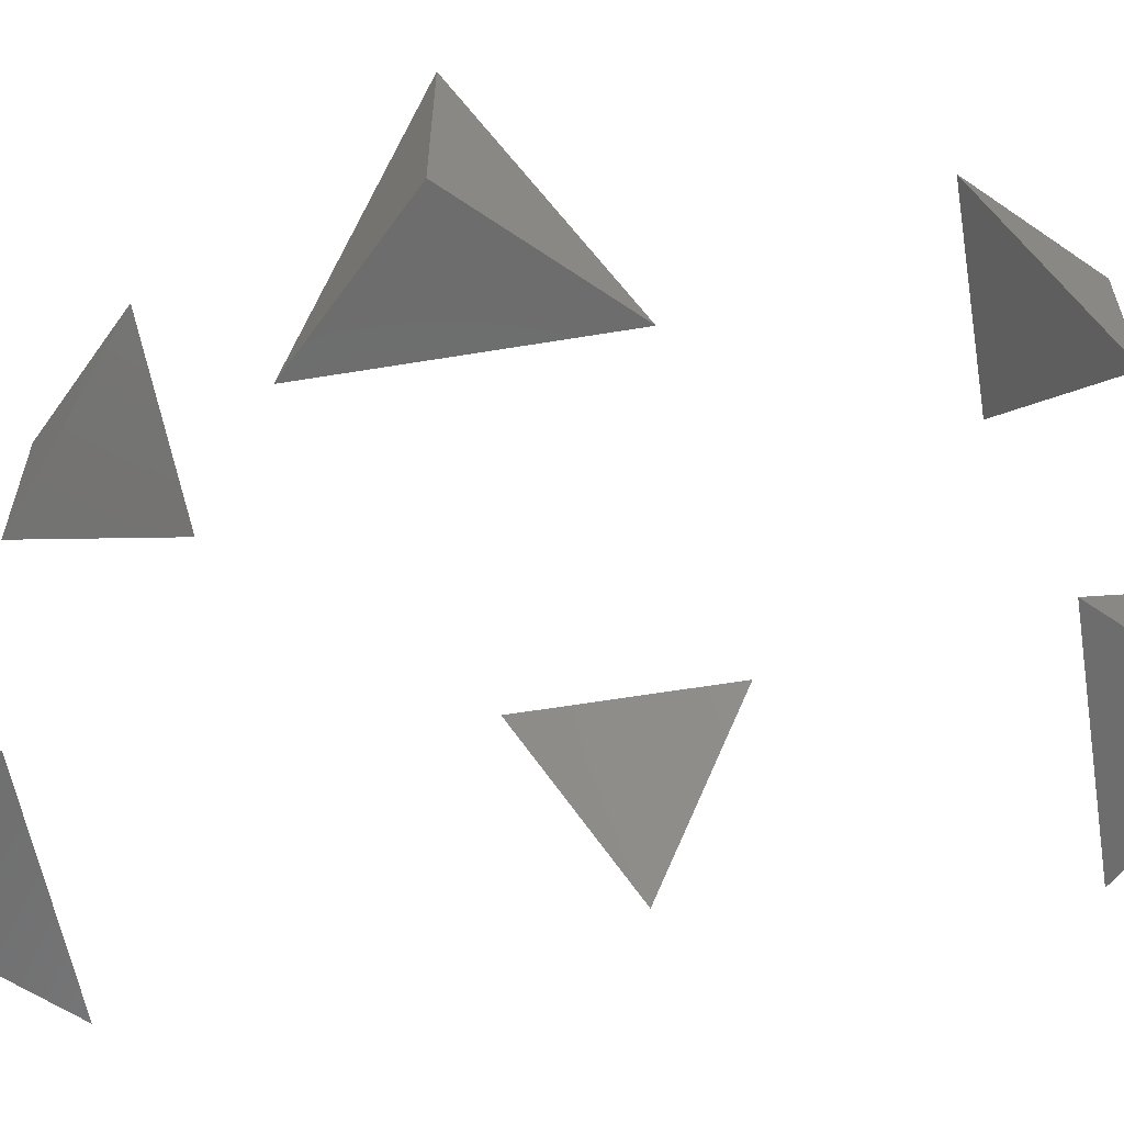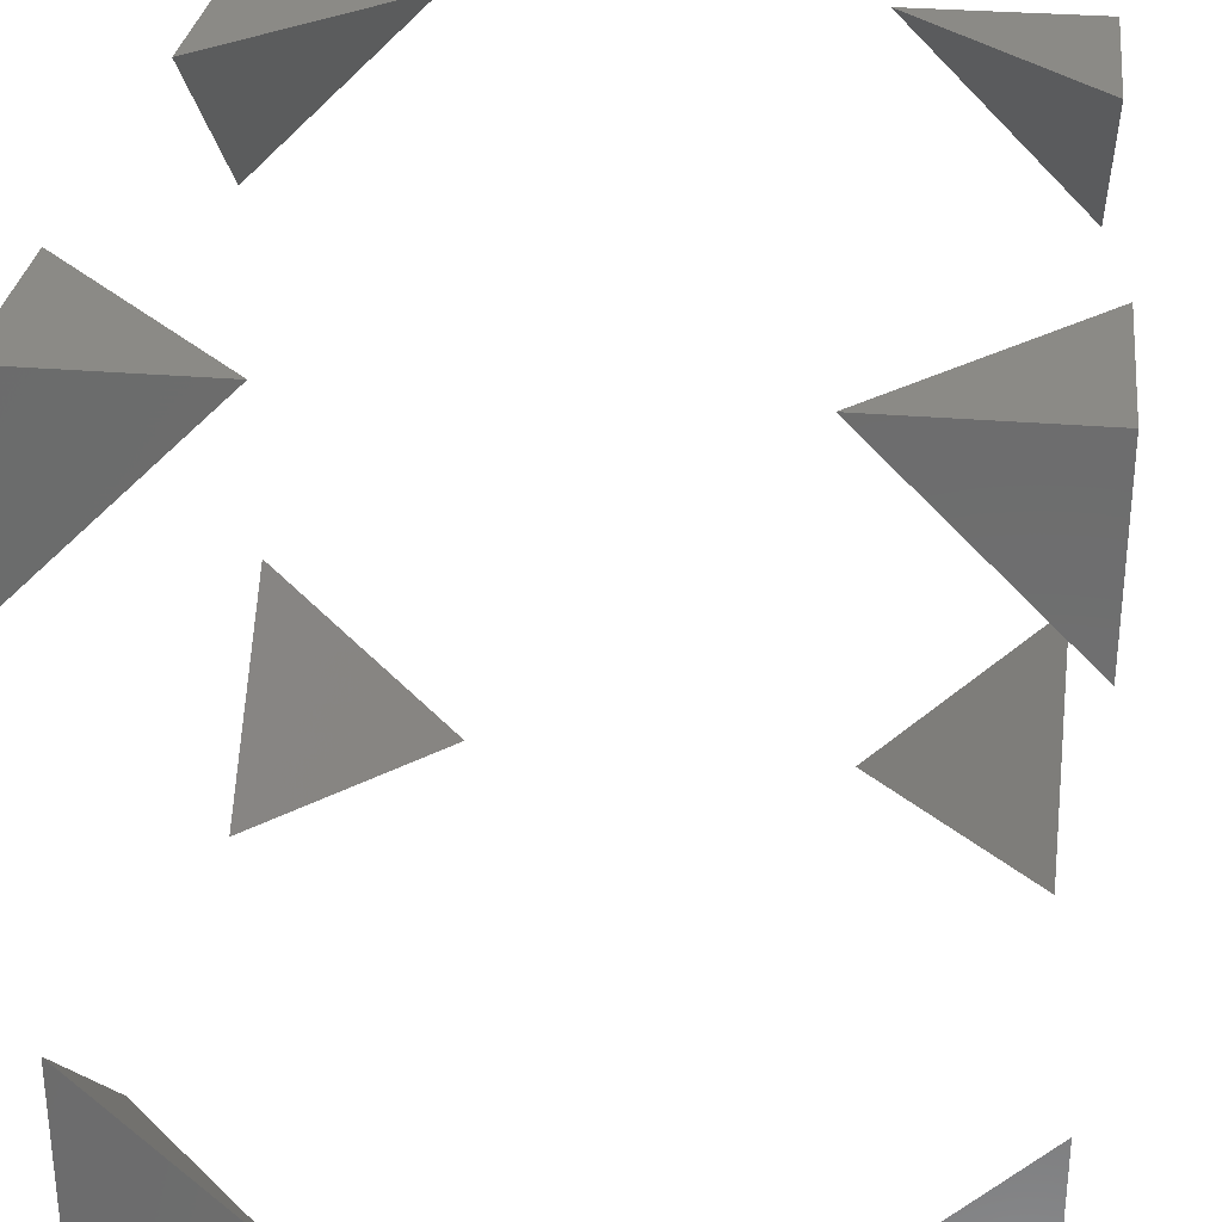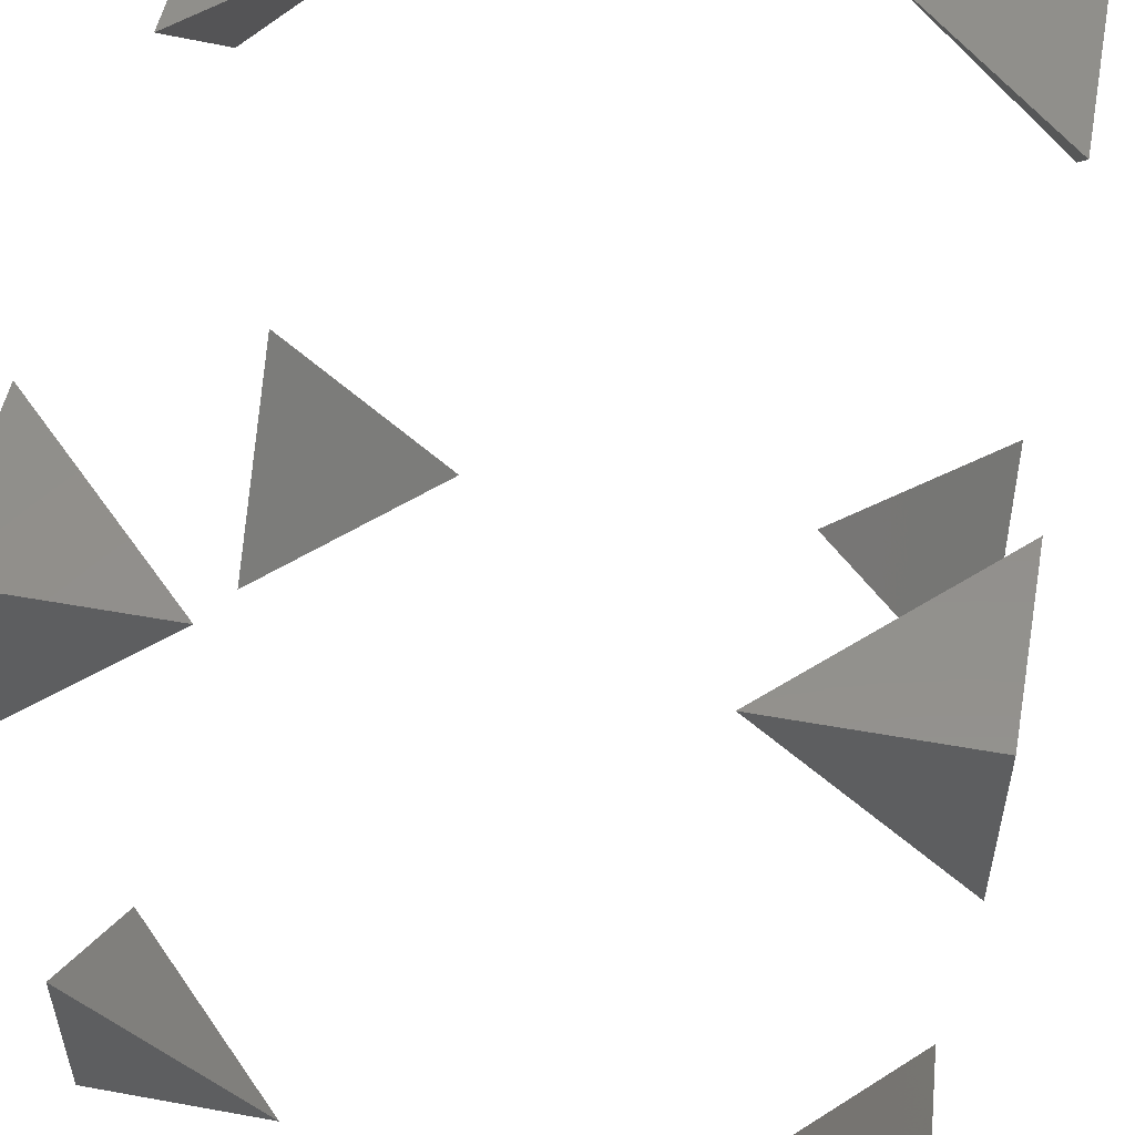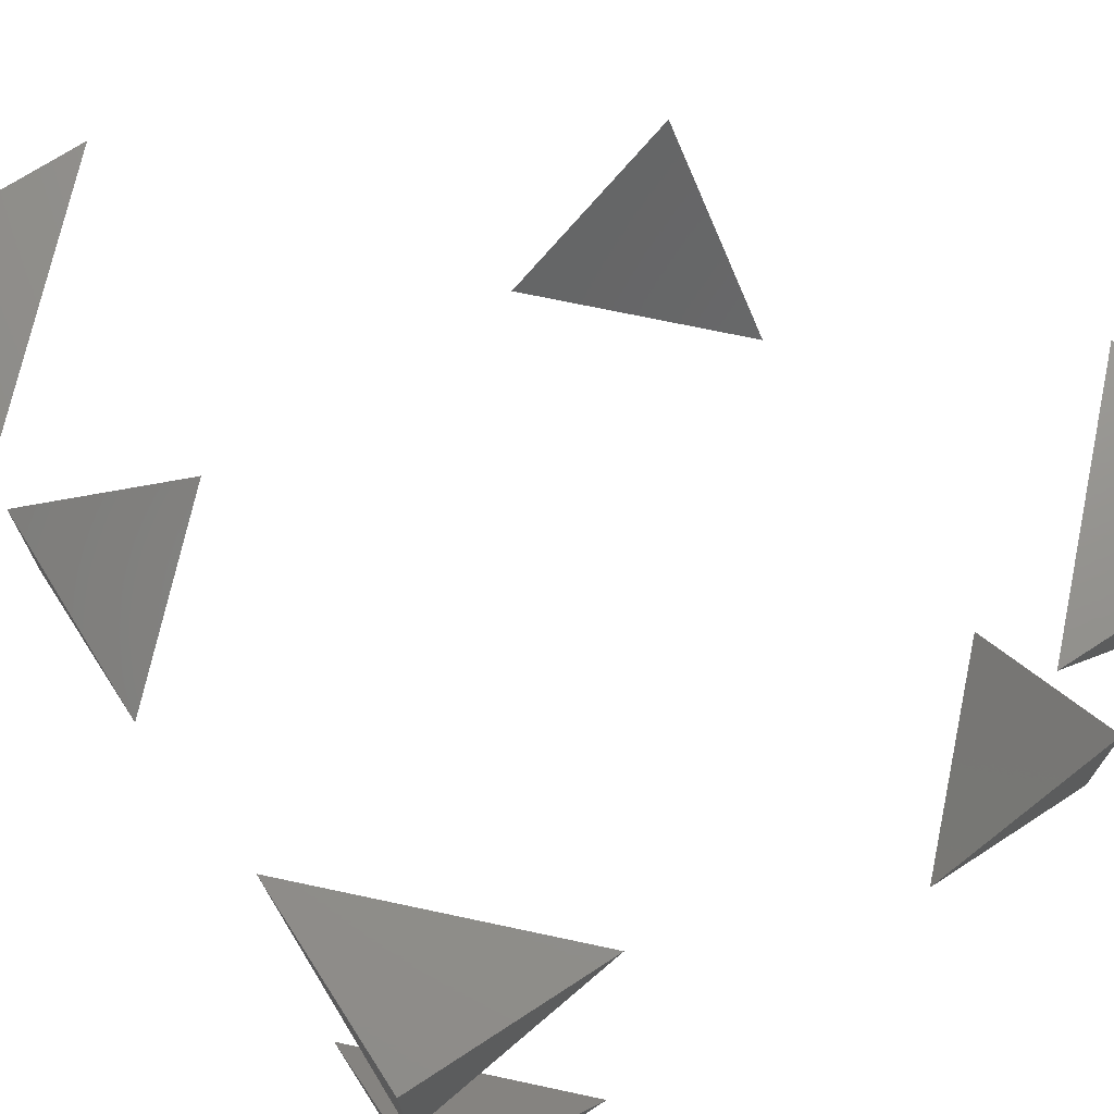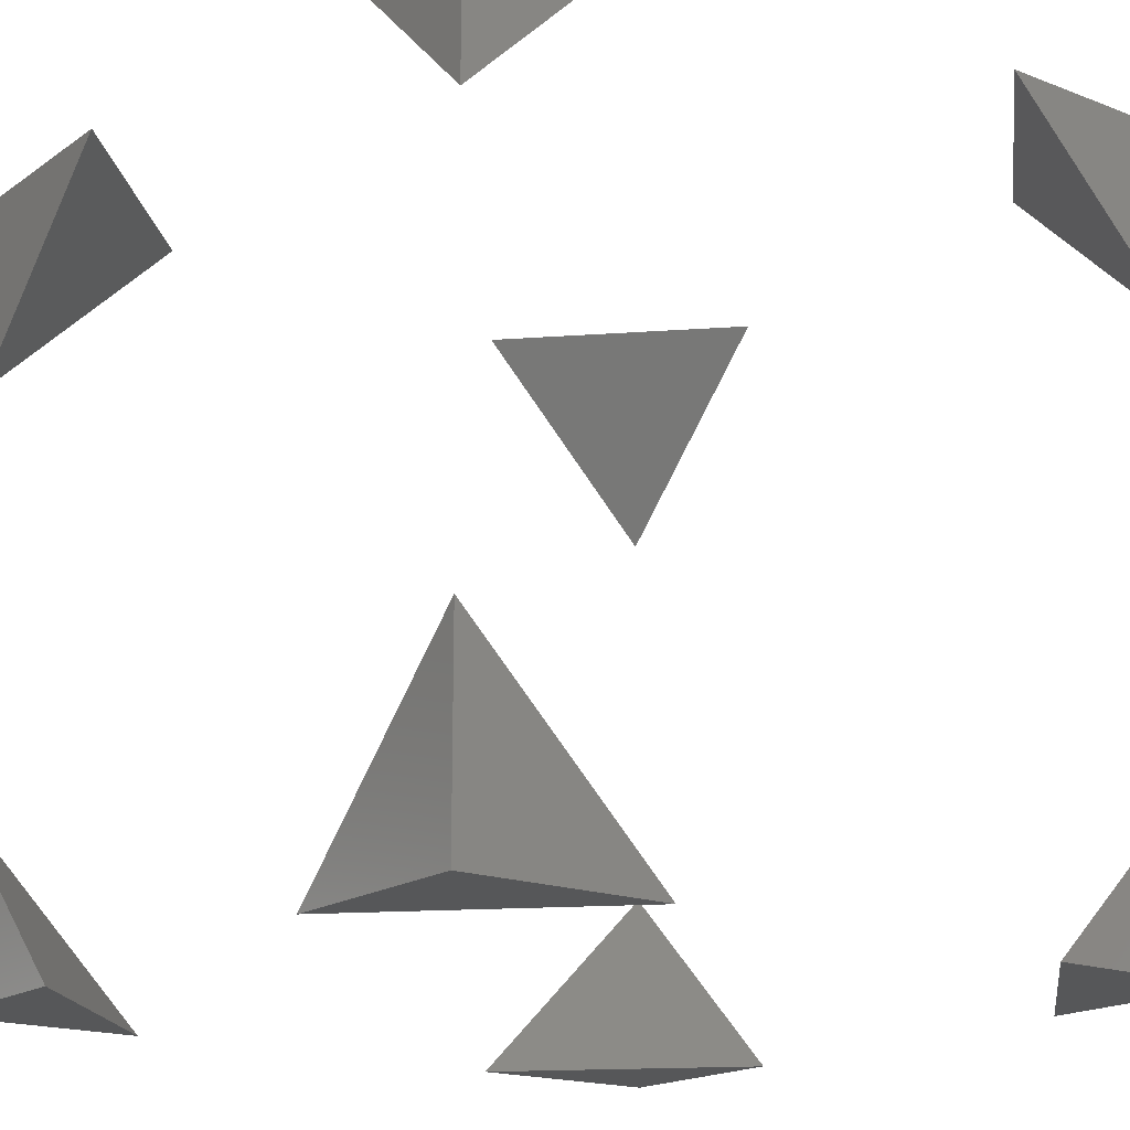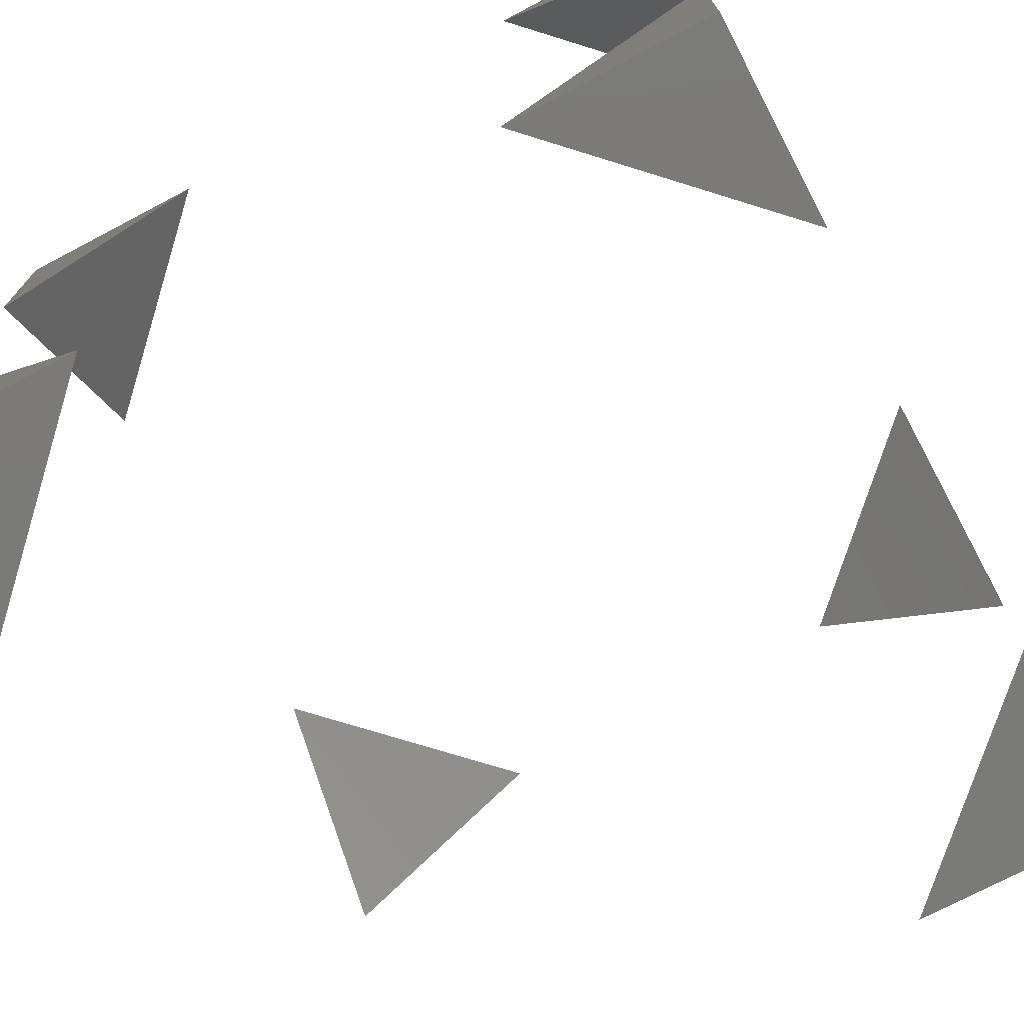
<metadata>
{"format":"stl","ext":"stl","renderer":"f3d","projection":"perspective","resolution":1024,"background":"white","views":[{"elev":-58.8,"azim":144.7,"up":"+Z"},{"elev":30.3,"azim":97.0,"up":"+Y"},{"elev":52.9,"azim":101.0,"up":"+Y"},{"elev":71.5,"azim":-33.0,"up":"+Z"},{"elev":-17.7,"azim":-127.0,"up":"+Z"},{"elev":-73.4,"azim":-62.2,"up":"+Z"}]}
</metadata>
<code>
# stl→obj: 32 verts, 32 faces
v 5 10 -10
v 10 10 -5
v 10 10 -10
v 10 5 -10
v -5 10 -10
v -10 10 -10
v -10 10 -5
v -10 5 -10
v 5 10 10
v 10 10 10
v 10 10 5
v 10 5 10
v -5 10 10
v -10 10 5
v -10 10 10
v -10 5 10
v 5 -10 -10
v 10 -10 -10
v 10 -10 -5
v 10 -5 -10
v -5 -10 -10
v -10 -10 -5
v -10 -10 -10
v -10 -5 -10
v 5 -10 10
v 10 -10 5
v 10 -10 10
v 10 -5 10
v -5 -10 10
v -10 -10 10
v -10 -10 5
v -10 -5 10
f 1 2 3
f 1 3 4
f 2 4 3
f 1 4 2
f 5 6 7
f 5 8 6
f 7 6 8
f 5 7 8
f 9 10 11
f 9 12 10
f 11 10 12
f 9 11 12
f 13 14 15
f 13 15 16
f 14 16 15
f 13 16 14
f 17 18 19
f 17 20 18
f 19 18 20
f 17 19 20
f 21 22 23
f 21 23 24
f 22 24 23
f 21 24 22
f 25 26 27
f 25 27 28
f 26 28 27
f 25 28 26
f 29 30 31
f 29 32 30
f 31 30 32
f 29 31 32

</code>
